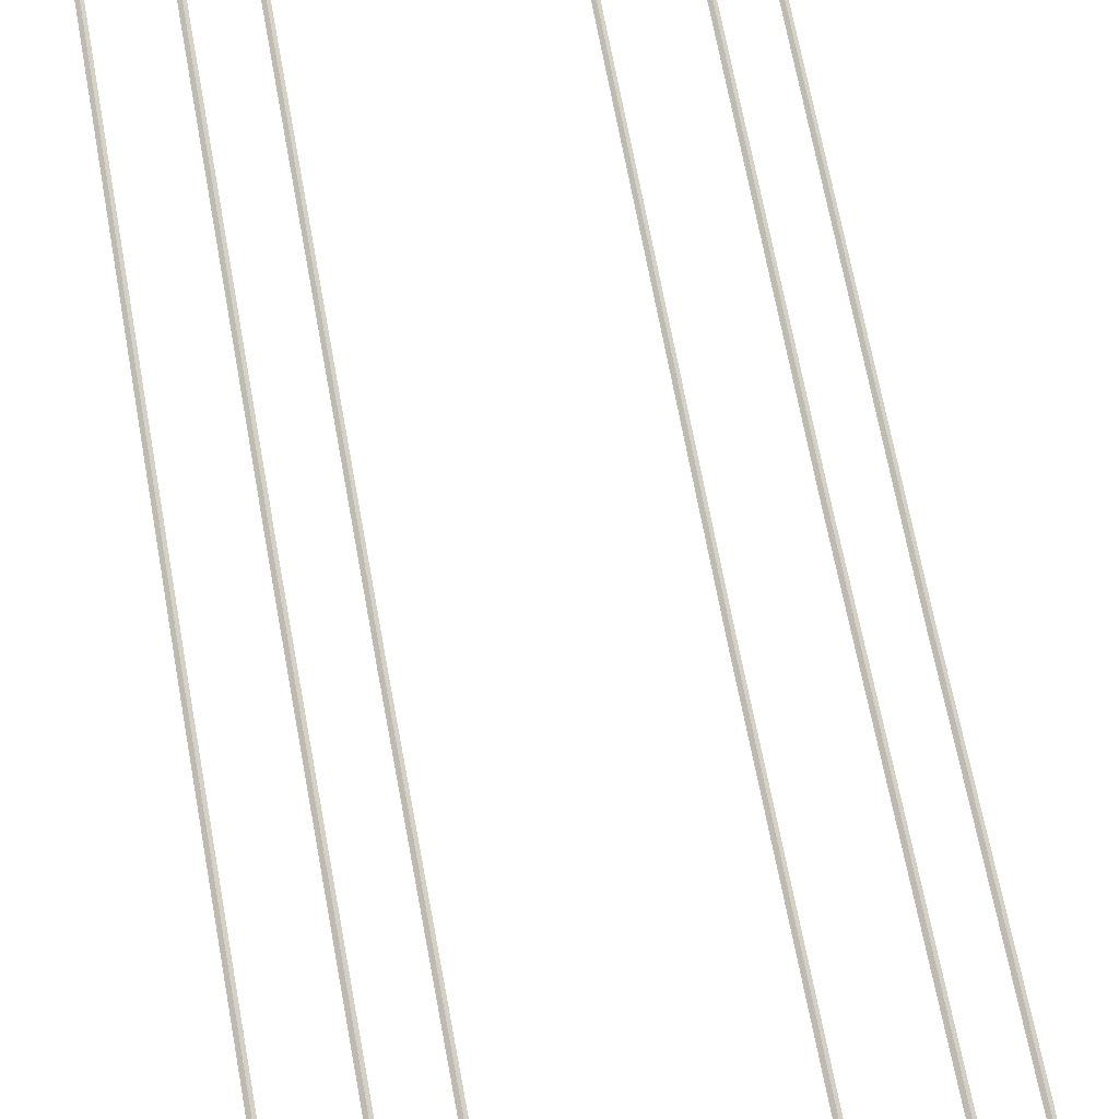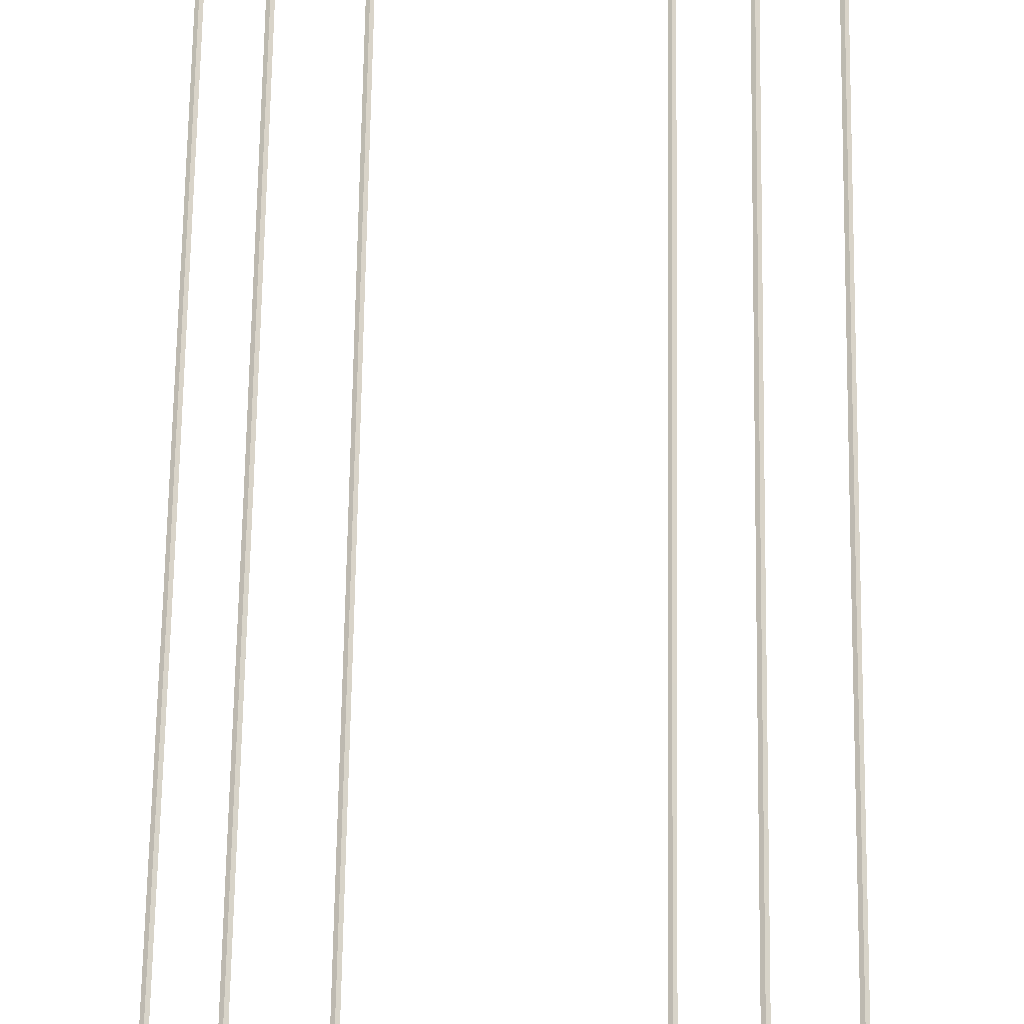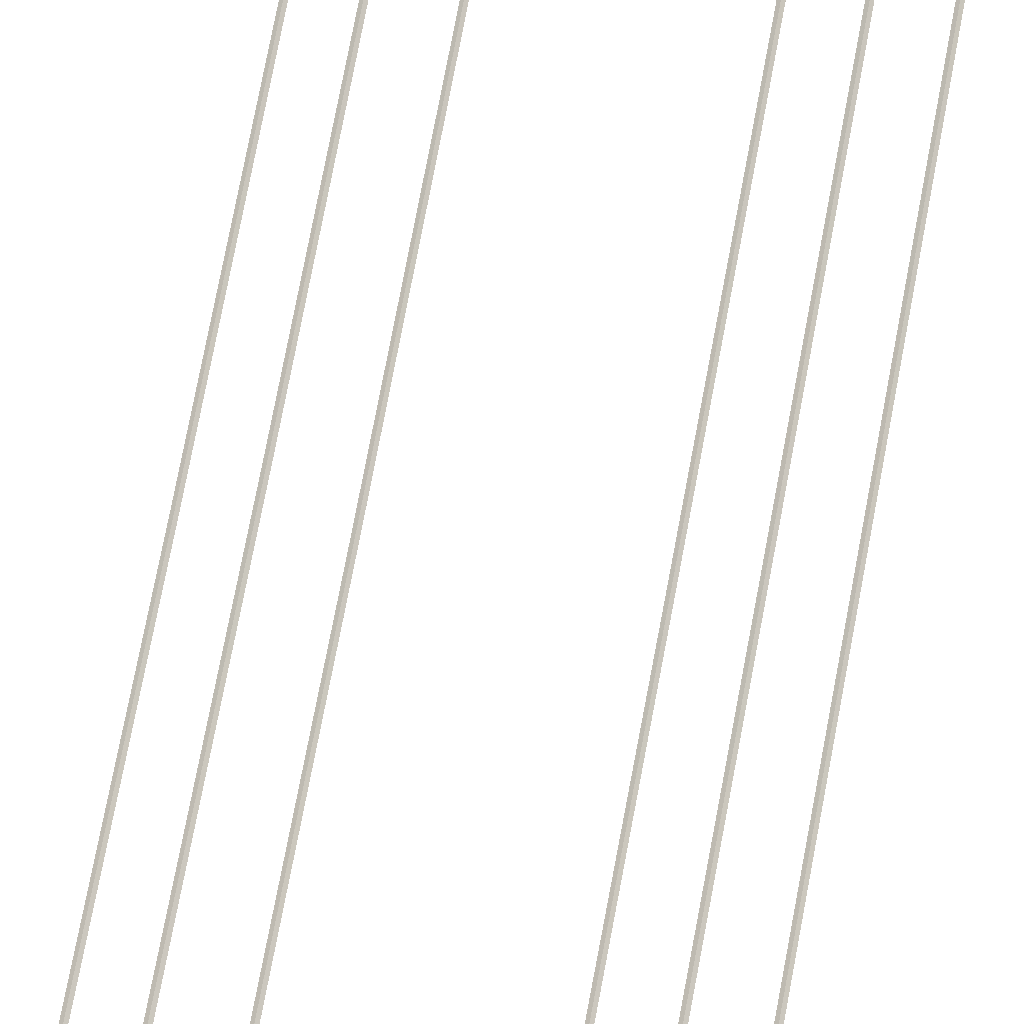
<metadata>
{"format":"obj","ext":"obj","renderer":"f3d","projection":"perspective","resolution":1024,"background":"white","views":[{"elev":42.7,"azim":172.3,"up":"+Y"},{"elev":46.4,"azim":-179.3,"up":"+Y"},{"elev":64.9,"azim":10.1,"up":"+Y"}]}
</metadata>
<code>
v 88.14 578.1 1515
v 89.73 579.5 1515
v 86.55 579.5 1515
v 88.14 580.8 1515
v 86.55 579.5 20.24
v 88.14 580.8 20.24
v 88.14 578.1 20.24
v 89.73 579.5 20.24
v 86.55 554.7 394
v 88.14 553.4 394
v 89.73 554.7 394
v 88.14 556.1 394
v 86.55 548.4 767.8
v 88.14 547.1 767.8
v 89.73 548.4 767.8
v 88.14 549.8 767.8
v 86.55 554.7 1142
v 88.14 553.4 1142
v 89.73 554.7 1142
v 88.14 556.1 1142
v -83.53 578.1 1515
v -81.94 579.5 1515
v -85.12 579.5 1515
v -83.53 580.8 1515
v -85.12 579.5 20.24
v -83.53 580.8 20.24
v -83.53 578.1 20.24
v -81.94 579.5 20.24
v -85.12 554.7 394
v -83.53 553.4 394
v -81.94 554.7 394
v -83.53 556.1 394
v -85.12 548.4 767.8
v -83.53 547.1 767.8
v -81.94 548.4 767.8
v -83.53 549.8 767.8
v -85.12 554.7 1142
v -83.53 553.4 1142
v -81.94 554.7 1142
v -83.53 556.1 1142
v 116.8 524.1 1515
v 118.4 525.4 1515
v 115.2 525.4 1515
v 116.8 526.8 1515
v 115.2 525.4 20.24
v 116.8 526.8 20.24
v 116.8 524.1 20.24
v 118.4 525.4 20.24
v 115.2 500.7 394
v 116.8 499.4 394
v 118.4 500.7 394
v 116.8 502.1 394
v 115.2 494.4 767.8
v 116.8 493.1 767.8
v 118.4 494.4 767.8
v 116.8 495.7 767.8
v 115.2 500.7 1142
v 116.8 499.4 1142
v 118.4 500.7 1142
v 116.8 502.1 1142
v -117.4 524.1 1515
v -115.8 525.4 1515
v -119 525.4 1515
v -117.4 526.8 1515
v -119 525.4 20.24
v -117.4 526.8 20.24
v -117.4 524.1 20.24
v -115.8 525.4 20.24
v -119 500.7 394
v -117.4 499.4 394
v -115.8 500.7 394
v -117.4 502.1 394
v -119 494.4 767.8
v -117.4 493.1 767.8
v -115.8 494.4 767.8
v -117.4 495.7 767.8
v -119 500.7 1142
v -117.4 499.4 1142
v -115.8 500.7 1142
v -117.4 502.1 1142
v 54.82 524.1 1515
v 56.41 525.4 1515
v 53.23 525.4 1515
v 54.82 526.8 1515
v 53.23 525.4 20.24
v 54.82 526.8 20.24
v 54.82 524.1 20.24
v 56.41 525.4 20.24
v 53.23 500.7 394
v 54.82 499.4 394
v 56.41 500.7 394
v 54.82 502.1 394
v 53.23 494.4 767.8
v 54.82 493.1 767.8
v 56.41 494.4 767.8
v 54.82 495.7 767.8
v 53.23 500.7 1142
v 54.82 499.4 1142
v 56.41 500.7 1142
v 54.82 502.1 1142
v -54.82 524.1 1515
v -53.23 525.4 1515
v -56.41 525.4 1515
v -54.82 526.8 1515
v -56.41 525.4 20.24
v -54.82 526.8 20.24
v -54.82 524.1 20.24
v -53.23 525.4 20.24
v -56.41 500.7 394
v -54.82 499.4 394
v -53.23 500.7 394
v -54.82 502.1 394
v -56.41 494.4 767.8
v -54.82 493.1 767.8
v -53.23 494.4 767.8
v -54.82 495.7 767.8
v -56.41 500.7 1142
v -54.82 499.4 1142
v -53.23 500.7 1142
v -54.82 502.1 1142
f 1 2 4 3
f 3 4 20 17
f 5 6 8 7
f 18 19 2 1
f 2 19 20 4
f 18 1 3 17
f 7 10 9 5
f 7 8 11 10
f 12 11 8 6
f 9 12 6 5
f 10 14 13 9
f 10 11 15 14
f 16 15 11 12
f 13 16 12 9
f 14 18 17 13
f 14 15 19 18
f 20 19 15 16
f 17 20 16 13
f 21 22 24 23
f 23 24 40 37
f 25 26 28 27
f 38 39 22 21
f 22 39 40 24
f 38 21 23 37
f 27 30 29 25
f 27 28 31 30
f 32 31 28 26
f 29 32 26 25
f 30 34 33 29
f 30 31 35 34
f 36 35 31 32
f 33 36 32 29
f 34 38 37 33
f 34 35 39 38
f 40 39 35 36
f 37 40 36 33
f 41 42 44 43
f 43 44 60 57
f 45 46 48 47
f 58 59 42 41
f 42 59 60 44
f 58 41 43 57
f 47 50 49 45
f 47 48 51 50
f 52 51 48 46
f 49 52 46 45
f 50 54 53 49
f 50 51 55 54
f 56 55 51 52
f 53 56 52 49
f 54 58 57 53
f 54 55 59 58
f 60 59 55 56
f 57 60 56 53
f 61 62 64 63
f 63 64 80 77
f 65 66 68 67
f 78 79 62 61
f 62 79 80 64
f 78 61 63 77
f 67 70 69 65
f 67 68 71 70
f 72 71 68 66
f 69 72 66 65
f 70 74 73 69
f 70 71 75 74
f 76 75 71 72
f 73 76 72 69
f 74 78 77 73
f 74 75 79 78
f 80 79 75 76
f 77 80 76 73
f 81 82 84 83
f 83 84 100 97
f 85 86 88 87
f 98 99 82 81
f 82 99 100 84
f 98 81 83 97
f 87 90 89 85
f 87 88 91 90
f 92 91 88 86
f 89 92 86 85
f 90 94 93 89
f 90 91 95 94
f 96 95 91 92
f 93 96 92 89
f 94 98 97 93
f 94 95 99 98
f 100 99 95 96
f 97 100 96 93
f 101 102 104 103
f 103 104 120 117
f 105 106 108 107
f 118 119 102 101
f 102 119 120 104
f 118 101 103 117
f 107 110 109 105
f 107 108 111 110
f 112 111 108 106
f 109 112 106 105
f 110 114 113 109
f 110 111 115 114
f 116 115 111 112
f 113 116 112 109
f 114 118 117 113
f 114 115 119 118
f 120 119 115 116
f 117 120 116 113

</code>
